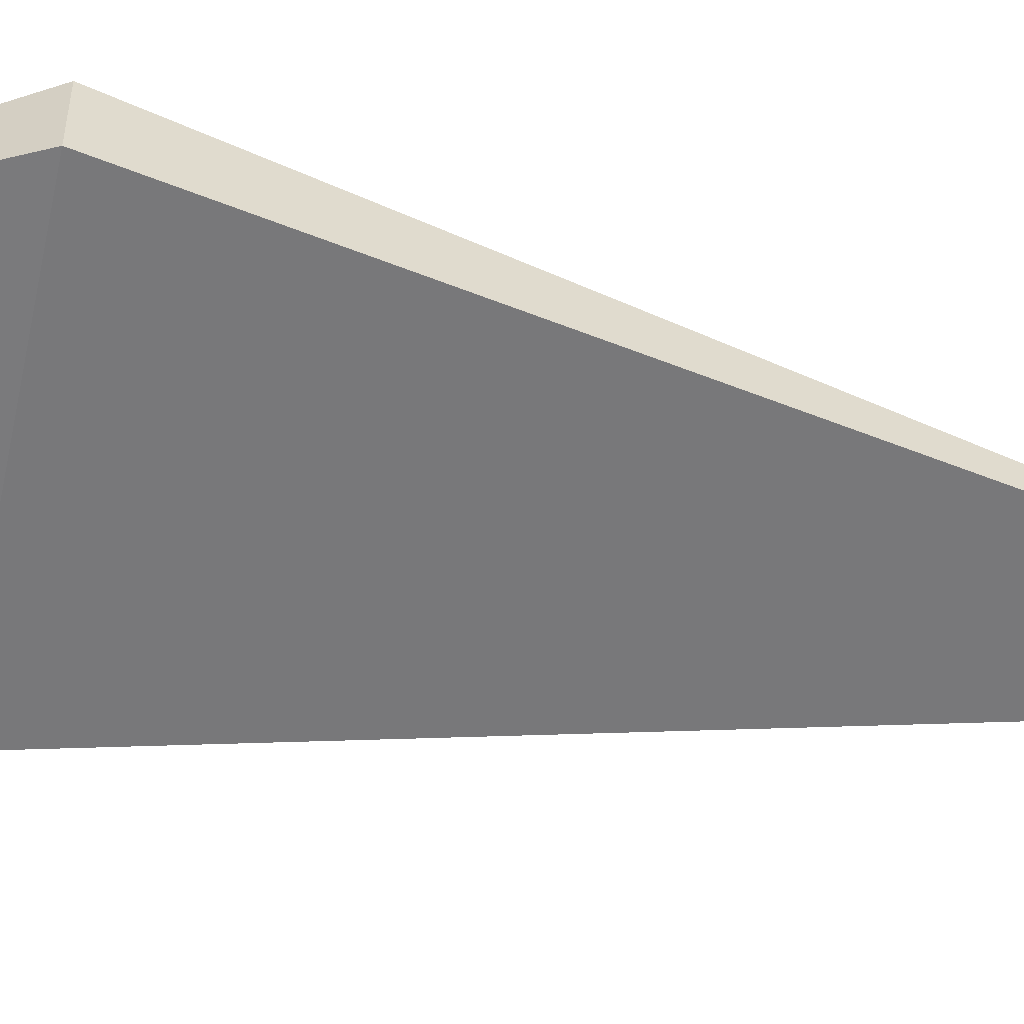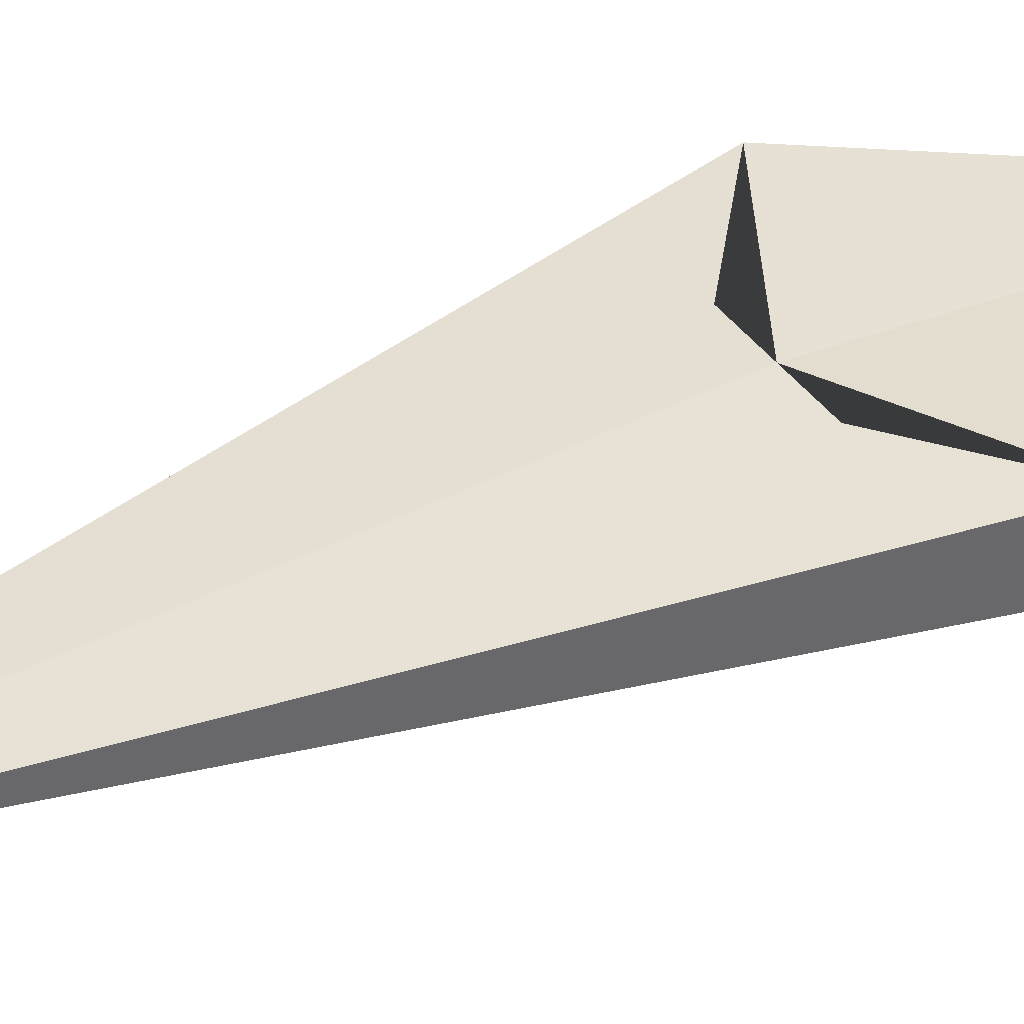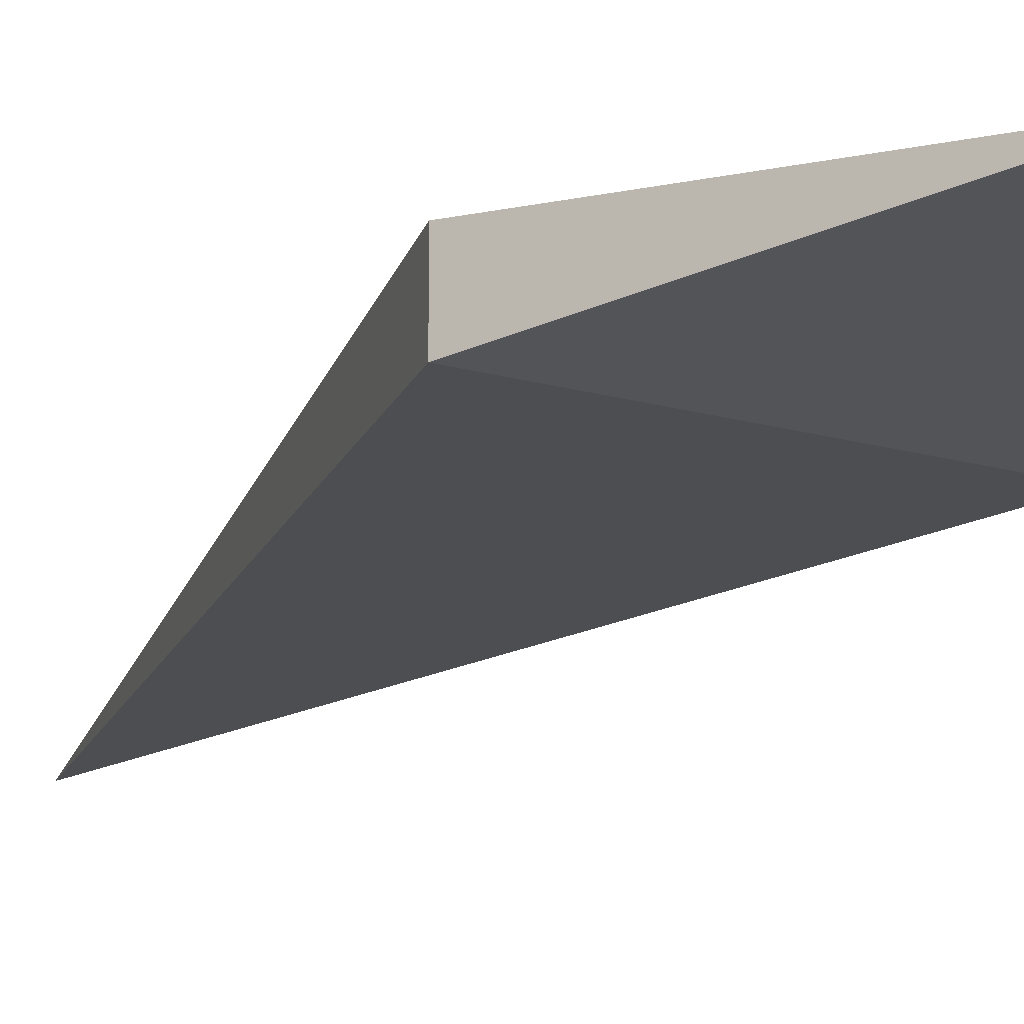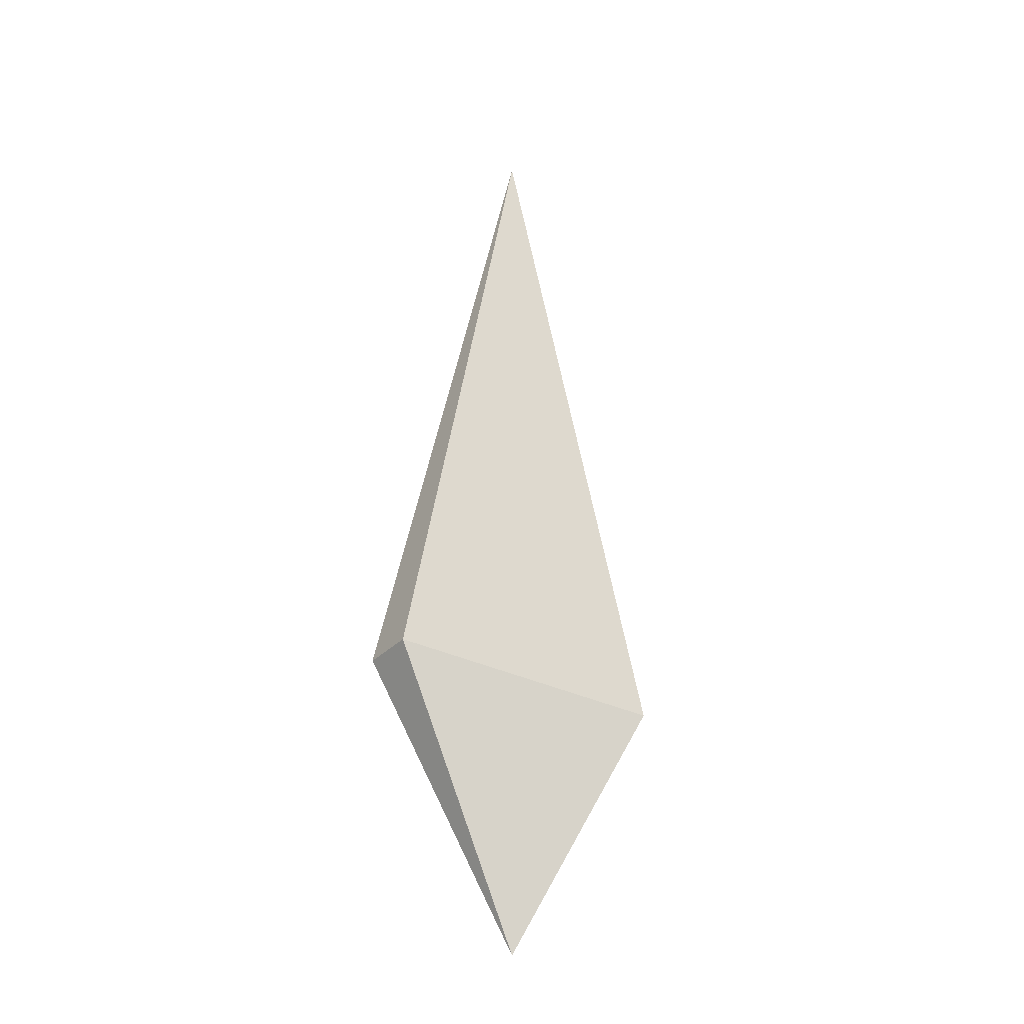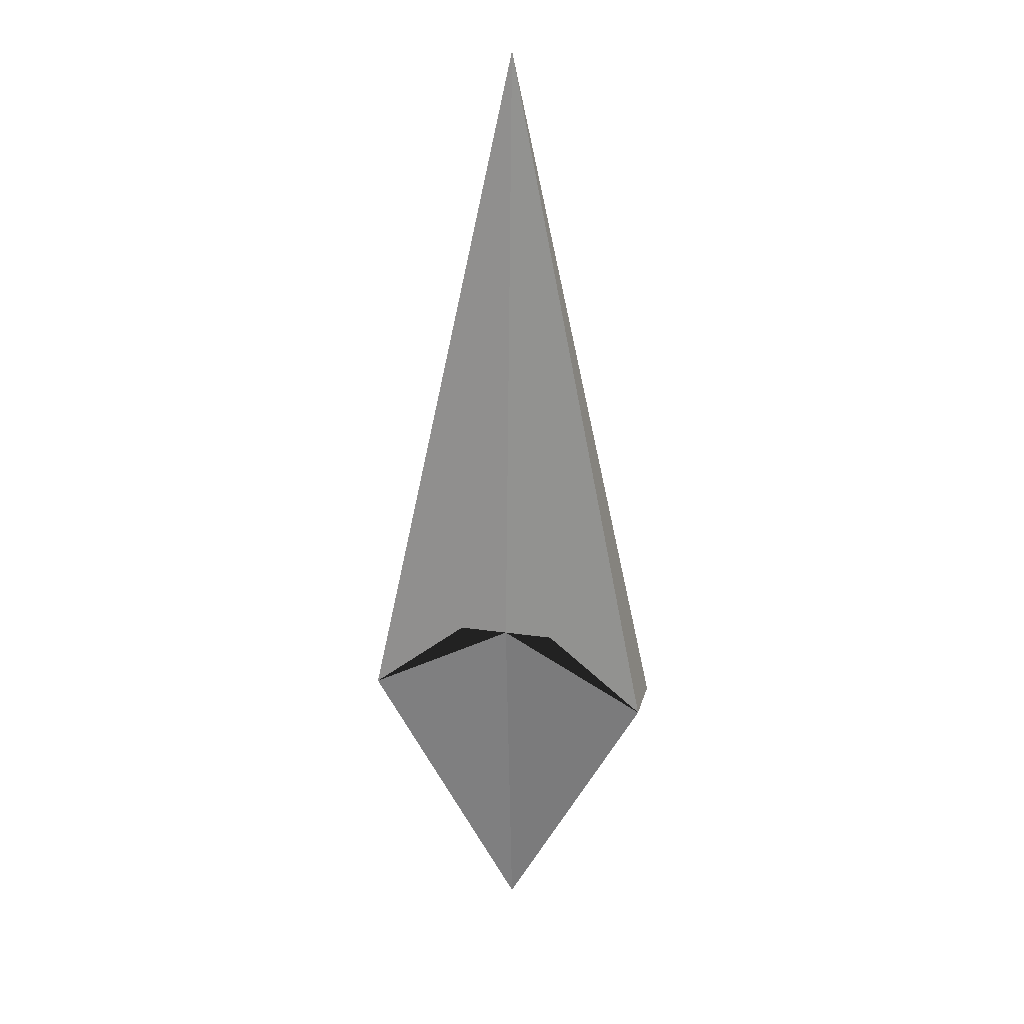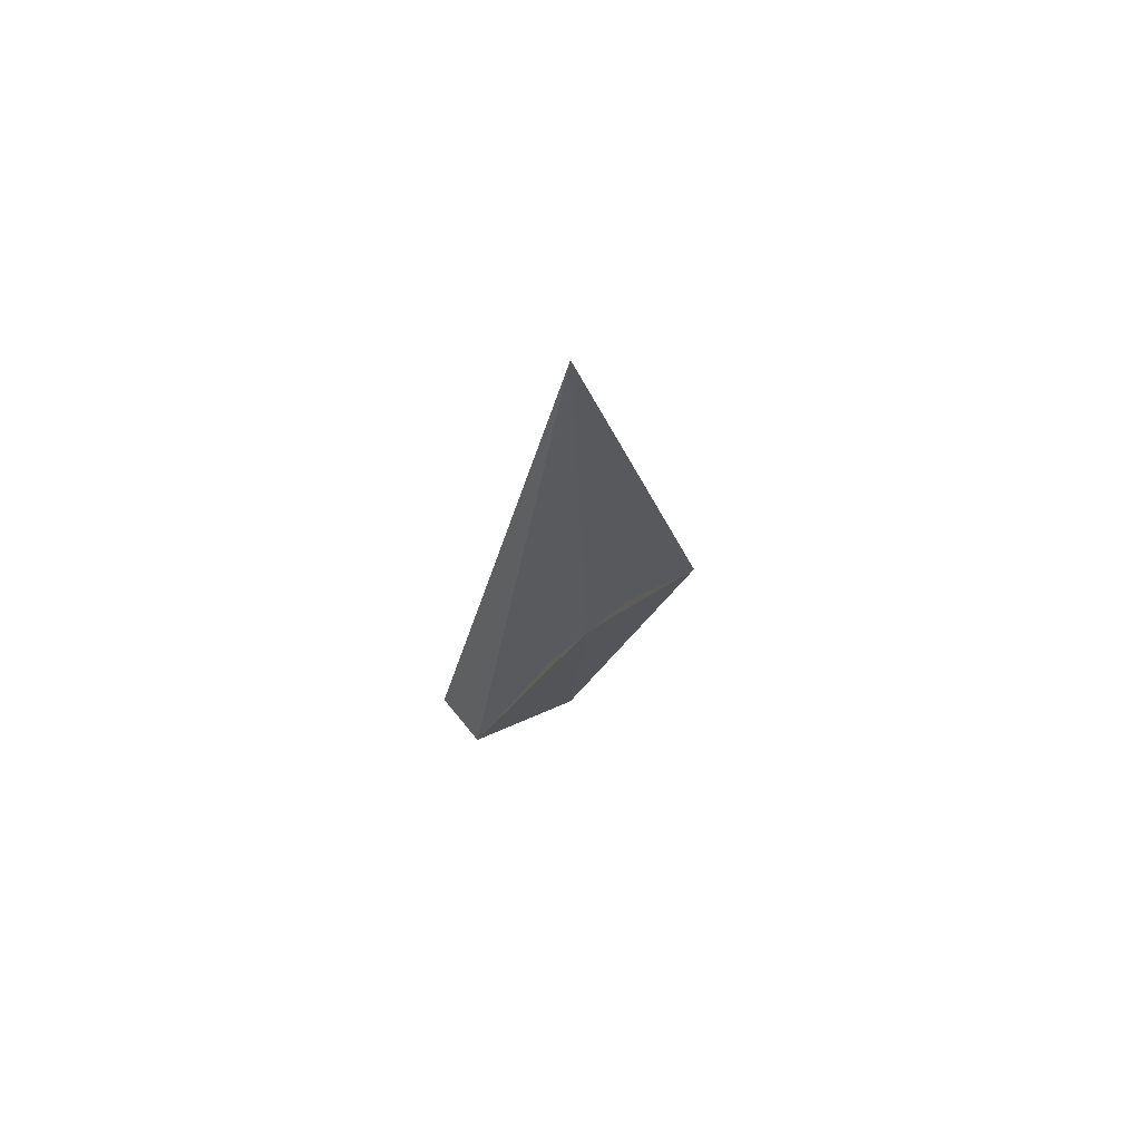
<metadata>
{"format":"obj","ext":"obj","renderer":"f3d","projection":"perspective","resolution":1024,"background":"white","views":[{"elev":-57.8,"azim":-101.6,"up":"+Y"},{"elev":38.4,"azim":59.2,"up":"+Y"},{"elev":-18.5,"azim":151.7,"up":"+Y"},{"elev":-31.7,"azim":-35.2,"up":"+Z"},{"elev":23.7,"azim":-166.1,"up":"+Z"},{"elev":71.4,"azim":140.7,"up":"+Z"}]}
</metadata>
<code>
v 1 0.1885 -1.956
v 1 -0.1885 -1.956
v 0.3333 0.1885 -1.421
v 1 0.1885 -1.956
v 1 -0.1885 -1.956
v 1 0.1885 -1.956
v 1 -0.1885 -1.956
v 1 0.1885 -1.956
v 1 -0.1885 -1.956
v 1 0.1885 -1.956
v 1 -0.1885 -1.956
v 1 0.1885 -1.956
v 1 -0.1885 -1.956
v 0.5 -0.09424 0.3969
v 0.5 -0.09424 0.3969
v 0.5 -0.09424 0.3969
v 0.5 -0.09424 0.3969
v 0.5 -0.09424 0.3969
v 0.5 -0.09424 0.3969
v 1 0.1885 -1.956
v 1 -0.1885 -1.956
v 0.5 -0.09424 0.3969
v 1 0.1885 -1.956
v 1 -0.1885 -1.956
v 0.5 -0.09424 0.3969
v 1 0.1885 -1.956
v 1 -0.1885 -1.956
v 0.5 -0.09424 0.3969
v 1 0.1885 -1.956
v 1 -0.1885 -1.956
v 0.5 -0.09424 0.3969
v 1 0.1885 -1.956
v 1 -0.1885 -1.956
v 0.5 -0.09424 0.3969
v -1 0.1885 -1.956
v -1 -0.1885 -1.956
v 0 0 2.75
v 0 0 -3.819
v 0 0 2.75
v -0.3333 0.1885 -1.421
v -1 0.1885 -1.956
v 0 -0.1885 -1.956
v 0 0.1885 -1.421
v -1 -0.1885 -1.956
v 0 0 2.75
v -1 0.1885 -1.956
v -1 -0.1885 -1.956
v 0 0 2.75
v -1 0.1885 -1.956
v -1 -0.1885 -1.956
v 0 0 2.75
v -1 0.1885 -1.956
v -1 -0.1885 -1.956
v 0 0 2.75
v -1 0.1885 -1.956
v -1 -0.1885 -1.956
v 0 0 2.75
v -0.5 -0.09424 0.3969
v -0.5 -0.09424 0.3969
v -0.5 -0.09424 0.3969
v -0.5 -0.09424 0.3969
v -0.5 -0.09424 0.3969
v -0.5 -0.09424 0.3969
v -1 0.1885 -1.956
v -1 -0.1885 -1.956
v -0.5 -0.09424 0.3969
v 0 0 2.75
v -1 0.1885 -1.956
v -1 -0.1885 -1.956
v -0.5 -0.09424 0.3969
v 0 0 2.75
v -1 0.1885 -1.956
v -1 -0.1885 -1.956
v -0.5 -0.09424 0.3969
v 0 0 2.75
v -1 0.1885 -1.956
v -1 -0.1885 -1.956
v -0.5 -0.09424 0.3969
v 0 0 2.75
v -1 0.1885 -1.956
v -1 -0.1885 -1.956
v -0.5 -0.09424 0.3969
v 0 0 2.75
f 42 2 14 37
f 1 37 45 4
f 38 43 3 1
f 1 2 38
f 1 3 43 37
f 2 42 38
f 4 45 48 6
f 14 2 5 15
f 2 1 4 5
f 6 48 51 8
f 15 5 7 16
f 5 4 6 7
f 8 51 54 10
f 16 7 9 17
f 7 6 8 9
f 10 54 57 12
f 17 9 11 18
f 9 8 10 11
f 13 12 20 21
f 18 11 13 19
f 11 10 12 13
f 54 18 19 57
f 51 17 18 54
f 48 16 17 51
f 45 15 16 48
f 37 14 15 45
f 67 22 25 71
f 57 19 22 67
f 19 13 21 22
f 12 57 67 20
f 23 71 75 26
f 22 21 24 25
f 20 67 71 23
f 21 20 23 24
f 27 26 29 30
f 24 23 26 27
f 71 25 28 75
f 25 24 27 28
f 79 31 34 83
f 75 28 31 79
f 28 27 30 31
f 26 75 79 29
f 33 32 83 34
f 31 30 33 34
f 29 79 83 32
f 30 29 32 33
f 42 37 58 36
f 35 41 45 37
f 38 35 40 43
f 35 38 36
f 35 37 43 40
f 36 38 42
f 41 46 48 45
f 58 59 44 36
f 36 44 41 35
f 46 49 51 48
f 59 60 47 44
f 44 47 46 41
f 49 52 54 51
f 60 61 50 47
f 47 50 49 46
f 52 55 57 54
f 61 62 53 50
f 50 53 52 49
f 56 65 64 55
f 62 63 56 53
f 53 56 55 52
f 54 57 63 62
f 51 54 62 61
f 48 51 61 60
f 45 48 60 59
f 37 45 59 58
f 67 71 70 66
f 57 67 66 63
f 63 66 65 56
f 55 64 67 57
f 68 72 75 71
f 66 70 69 65
f 64 68 71 67
f 65 69 68 64
f 73 77 76 72
f 69 73 72 68
f 71 75 74 70
f 70 74 73 69
f 79 83 82 78
f 75 79 78 74
f 74 78 77 73
f 72 76 79 75
f 81 82 83 80
f 78 82 81 77
f 76 80 83 79
f 77 81 80 76

</code>
